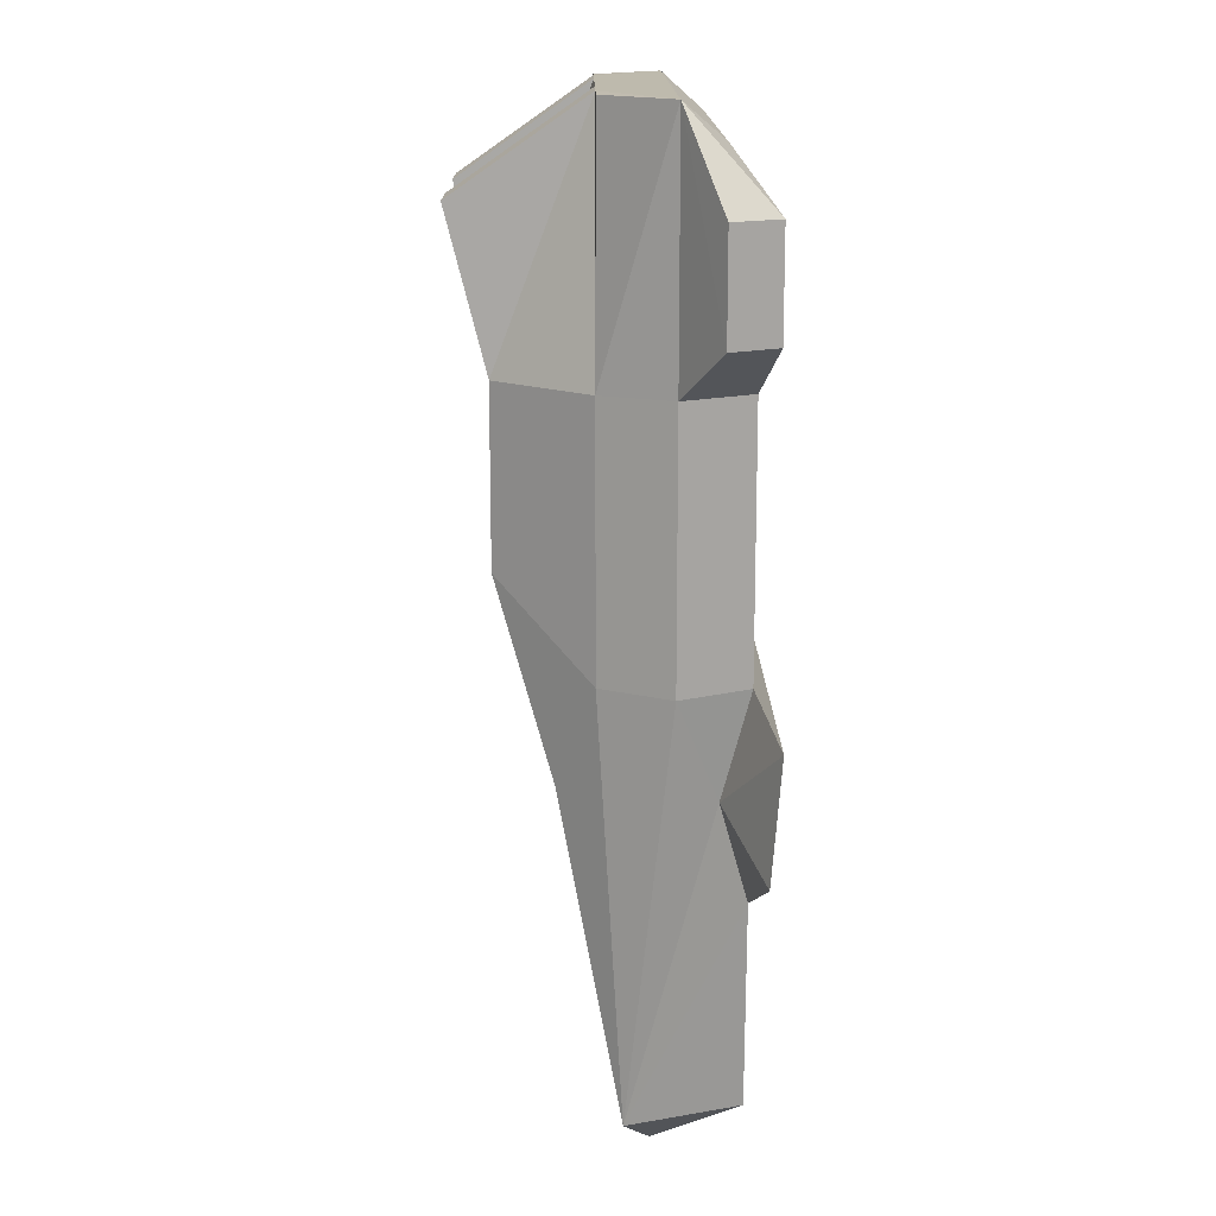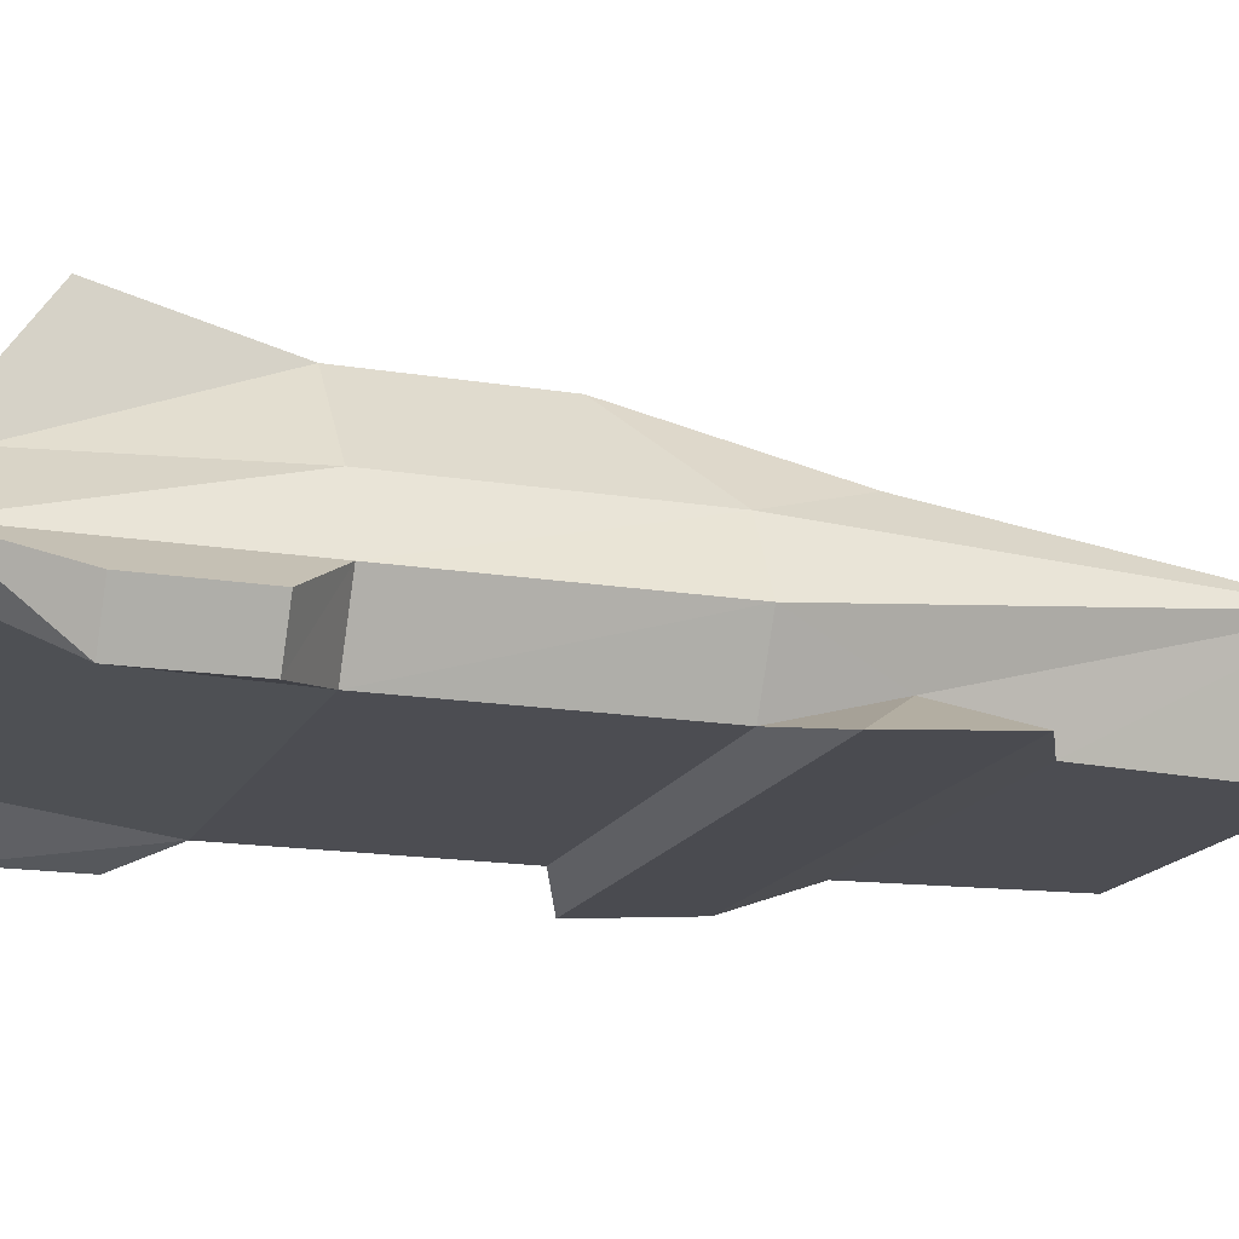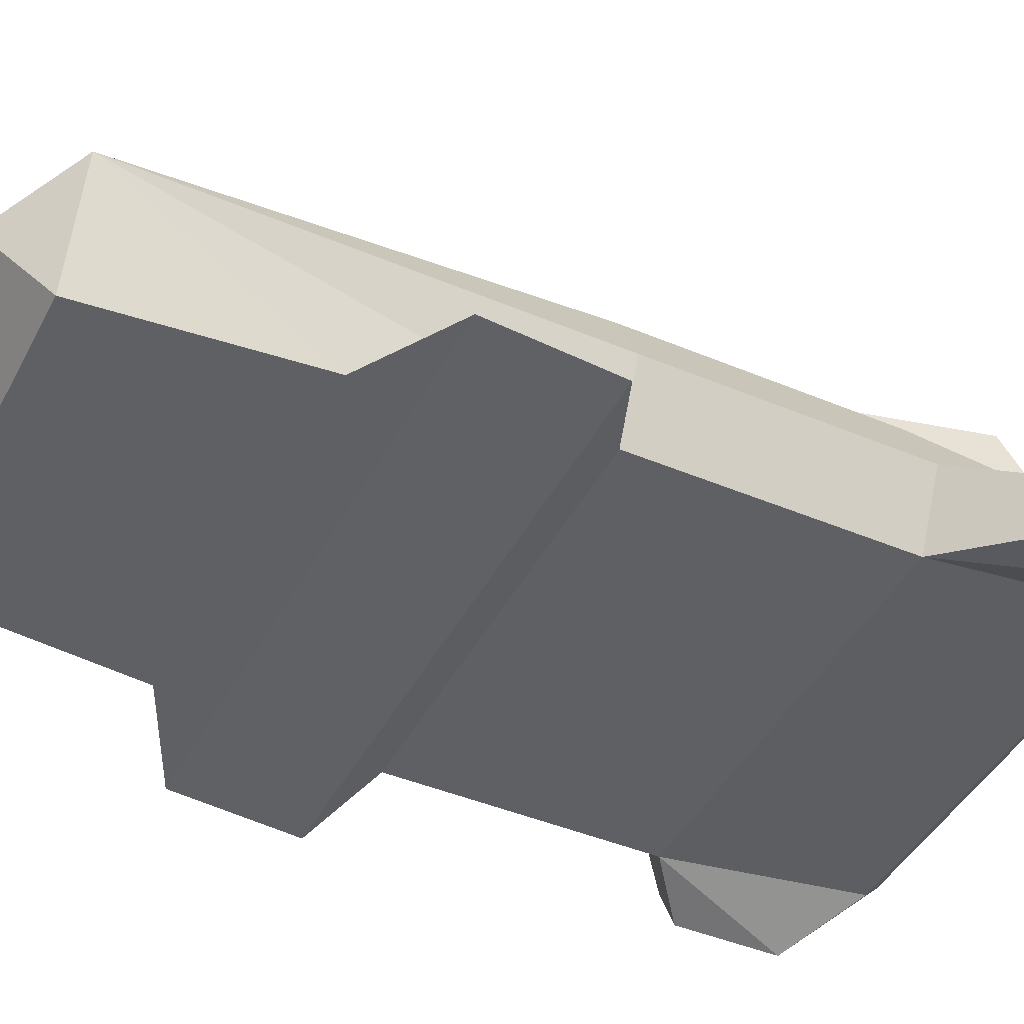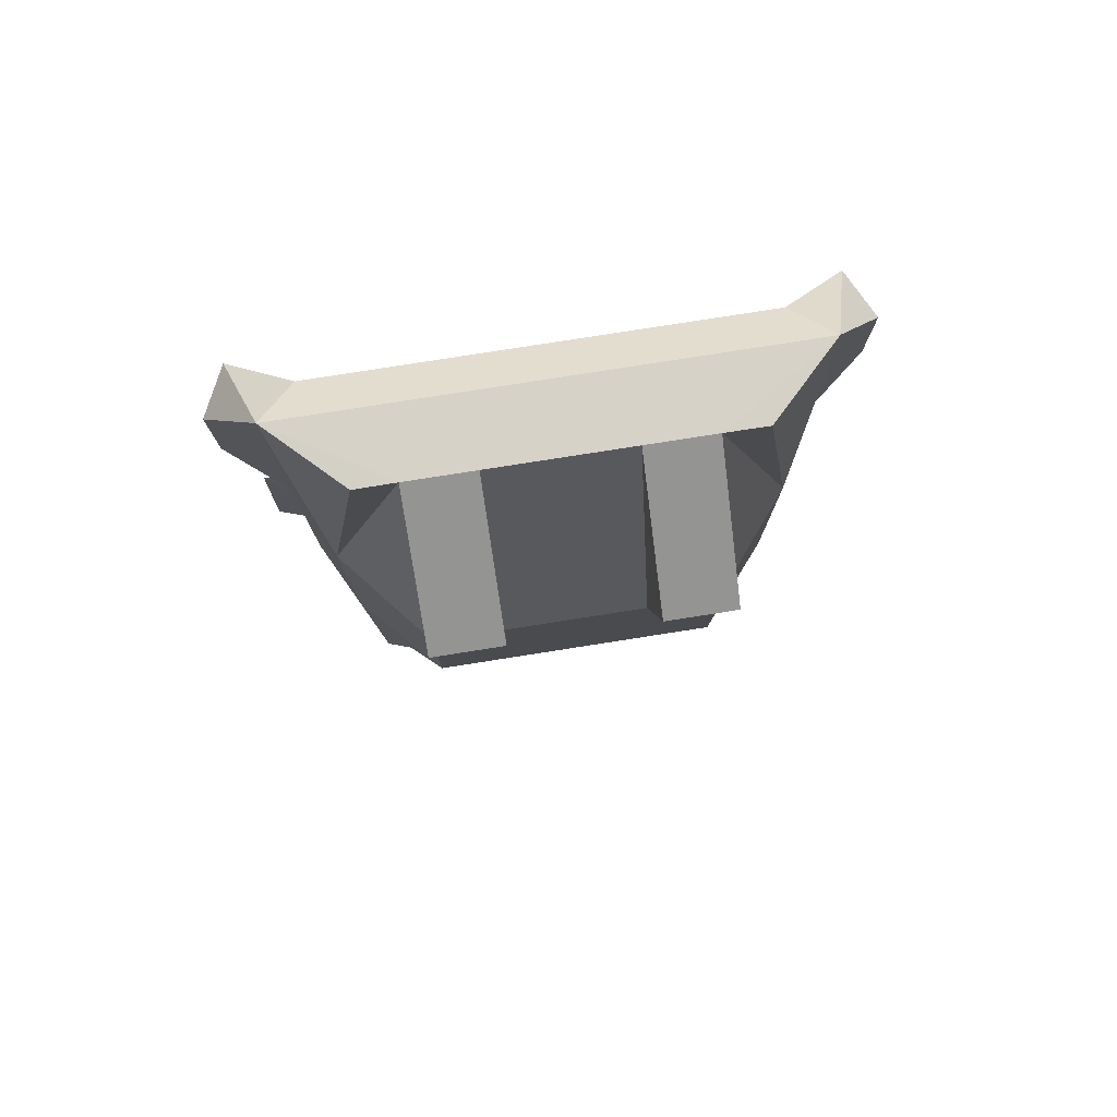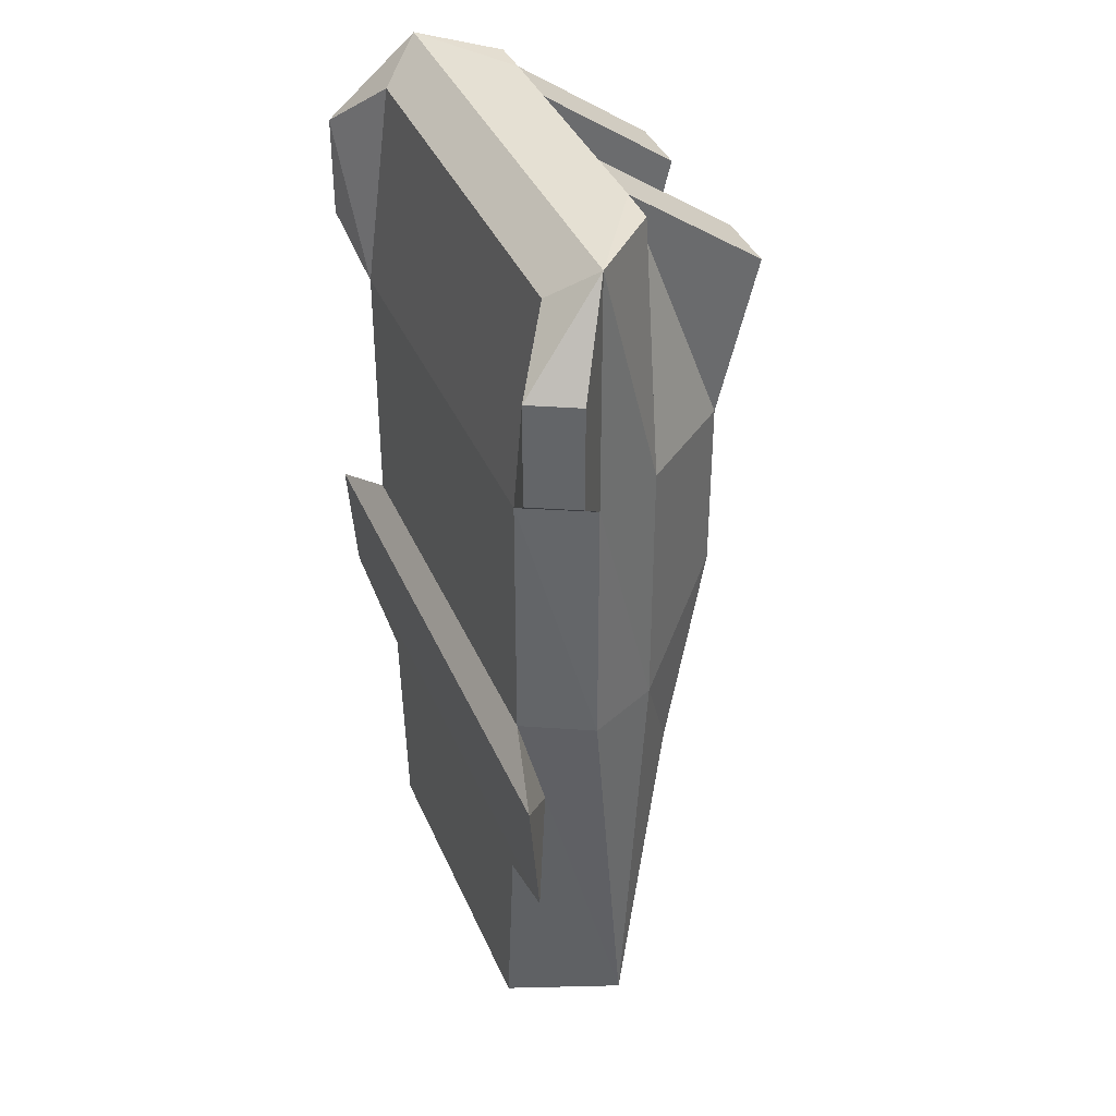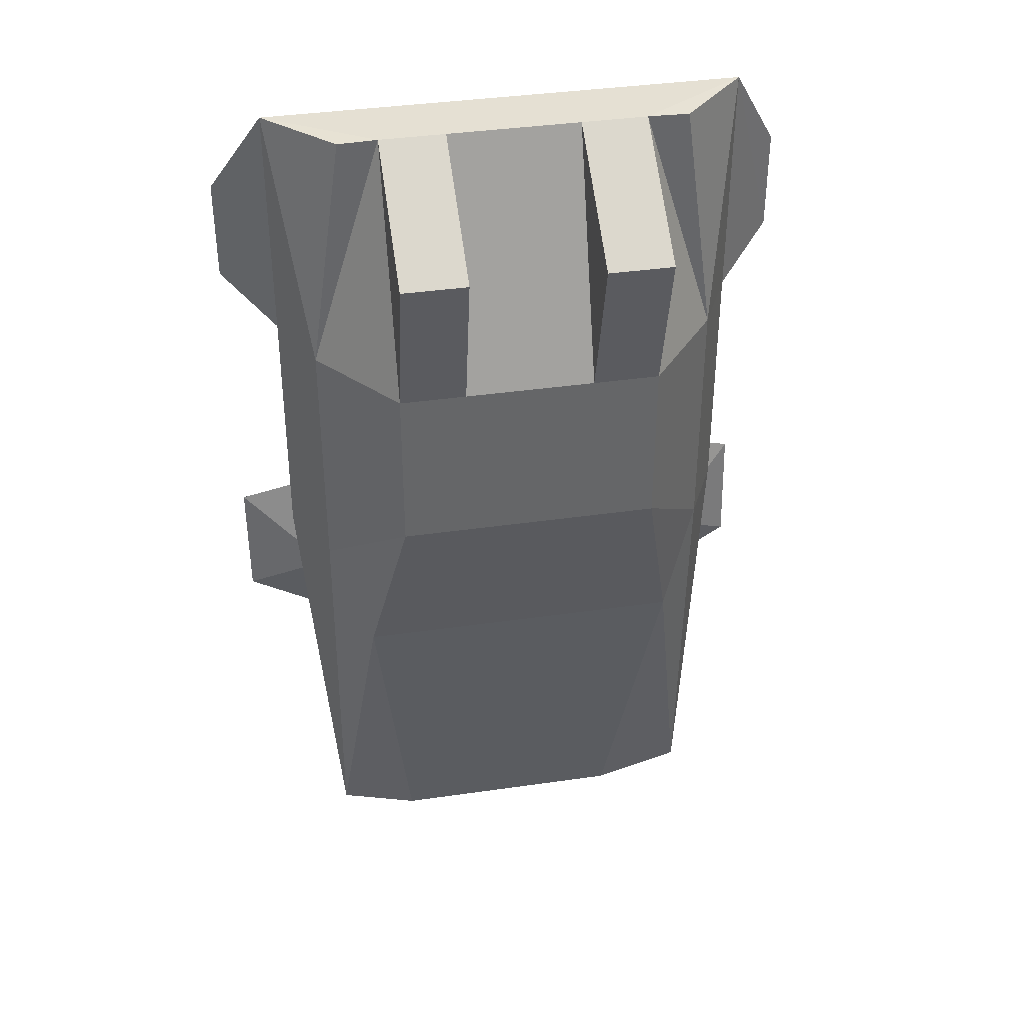
<metadata>
{"format":"obj","ext":"obj","renderer":"f3d","projection":"perspective","resolution":1024,"background":"white","views":[{"elev":15.3,"azim":-90.7,"up":"+Z"},{"elev":-16.4,"azim":71.2,"up":"+Y"},{"elev":-43.9,"azim":-116.3,"up":"+Y"},{"elev":78.9,"azim":171.1,"up":"+Z"},{"elev":38.0,"azim":68.6,"up":"+Z"},{"elev":38.8,"azim":169.7,"up":"+Z"}]}
</metadata>
<code>
g atlas.png
v 0.209 0 -0.501
v 0.2432 -0.04395 -0.08398
v 0.209 -0.08398 -0.1885
v 0.1895 -0.1123 -0.292
v 0.1689 -0.1123 -0.501
v 0.209 0 -0.501
v -0.208 -0.1123 -0.08398
v -0.2422 -0.04395 -0.08398
v -0.208 -0.08398 -0.1885
v -0.208 0 -0.501
v -0.168 -0.1123 -0.501
v -0.1875 -0.1123 -0.292
v -0.208 0 -0.501
v -0.1875 -0.1123 -0.292
v -0.208 -0.08398 -0.1885
v -0.208 -0.08398 -0.1885
v -0.2422 -0.04395 -0.08398
v -0.208 0 -0.501
v 0.209 0 -0.501
v 0.209 -0.08398 -0.1885
v 0.1895 -0.1123 -0.292
v 0.209 -0.08398 -0.1885
v 0.2432 -0.04395 -0.08398
v 0.209 -0.1123 -0.08398
v -0.1328 0.1553 0.3281
v -0.1328 0.02344 0.4199
v -0.06641 0.02344 0.4199
v -0.1328 0.1553 0.3281
v -0.06641 0.02344 0.4199
v -0.06641 0.1553 0.3281
v 0.2959 -0.08008 0.3271
v 0.2725 -0.127 0.2236
v 0.2959 -0.08008 0.2236
v 0.2959 -0.08008 0.3271
v 0.2725 -0.127 0.3271
v 0.2725 -0.127 0.2236
v 0.06738 0.02344 0.4199
v 0.1338 0.02344 0.4199
v 0.06738 0.1553 0.3281
v 0.06738 0.1553 0.3281
v 0.1338 0.02344 0.4199
v 0.1338 0.1553 0.3281
v -0.2949 -0.08008 0.2236
v -0.2715 -0.127 0.2236
v -0.2949 -0.08008 0.3271
v -0.2715 -0.127 0.2236
v -0.2715 -0.127 0.3271
v -0.2949 -0.08008 0.3271
v 0.209 -0.1123 0.1748
v -0.208 -0.1123 0.1748
v -0.208 -0.1123 -0.08398
v 0.209 -0.1123 0.1748
v -0.208 -0.1123 -0.08398
v 0.209 -0.1123 -0.08398
v -0.208 -0.1123 0.1748
v 0.209 -0.1123 0.1748
v 0.209 -0.08496 0.3828
v -0.208 -0.1123 0.1748
v 0.209 -0.08496 0.3828
v -0.208 -0.08496 0.3828
v 0.06738 0.02344 0.4199
v 0.06641 0.1162 0.1738
v -0.06641 0.02344 0.4199
v 0.06641 0.1162 0.1738
v -0.06543 0.1162 0.1738
v -0.06641 0.02344 0.4199
v -0.1328 0.1162 0.0009766
v 0.1338 0.1162 0.0009766
v 0.1689 0.06055 -0.1865
v 0.1689 0.06055 -0.1865
v -0.168 0.06055 -0.1865
v -0.1328 0.1162 0.0009766
v -0.1328 0.1162 0.0009766
v -0.208 0.02441 -0.08301
v -0.208 0.02441 0.1738
v -0.1328 0.1162 0.0009766
v -0.208 0.02441 0.1738
v -0.1328 0.1162 0.1738
v 0.1338 0.1162 0.1738
v 0.209 0.02441 0.1738
v 0.209 0.02441 -0.08301
v 0.1338 0.1162 0.1738
v 0.209 0.02441 -0.08301
v 0.1338 0.1162 0.0009766
v -0.168 0.06055 -0.1865
v -0.208 0.02441 -0.08301
v -0.1328 0.1162 0.0009766
v 0.1338 0.1162 0.0009766
v 0.209 0.02441 -0.08301
v 0.1689 0.06055 -0.1865
v 0.1338 0.1162 0.0009766
v 0.06641 0.1162 0.1738
v 0.1338 0.1162 0.1738
v -0.1328 0.1162 0.0009766
v -0.1328 0.1162 0.1738
v -0.06543 0.1162 0.1738
v 0.1338 0.1162 0.0009766
v -0.06543 0.1162 0.1738
v 0.06641 0.1162 0.1738
v -0.06543 0.1162 0.1738
v 0.1338 0.1162 0.0009766
v -0.1328 0.1162 0.0009766
v -0.1328 0.02344 0.4199
v -0.1328 0.1553 0.3281
v -0.1328 0.1162 0.1738
v -0.06543 0.1162 0.1738
v -0.06641 0.1553 0.3281
v -0.06641 0.02344 0.4199
v 0.1338 0.1162 0.1738
v 0.1338 0.1553 0.3281
v 0.1338 0.02344 0.4199
v 0.06738 0.02344 0.4199
v 0.06738 0.1553 0.3281
v 0.06641 0.1162 0.1738
v -0.06543 0.1162 0.1738
v -0.1328 0.1162 0.1738
v -0.06641 0.1553 0.3281
v 0.1338 0.1162 0.1738
v 0.06641 0.1162 0.1738
v 0.1338 0.1553 0.3281
v -0.06641 0.1553 0.3281
v -0.1328 0.1162 0.1738
v -0.1328 0.1553 0.3281
v 0.1338 0.1553 0.3281
v 0.06641 0.1162 0.1738
v 0.06738 0.1553 0.3281
v -0.208 -0.08398 -0.1885
v -0.2891 -0.1328 -0.1172
v -0.208 -0.1123 -0.08398
v 0.2949 -0.1328 -0.1172
v 0.209 -0.1123 -0.08398
v -0.2891 -0.1328 -0.1172
v -0.2891 -0.123 -0.2393
v -0.1875 -0.1123 -0.292
v 0.2949 -0.123 -0.2393
v -0.2891 -0.1328 -0.1172
v 0.209 -0.1123 -0.08398
v -0.208 -0.1123 -0.08398
v 0.2949 -0.123 -0.2393
v 0.2949 -0.1328 -0.1172
v -0.2891 -0.123 -0.2393
v -0.208 -0.08398 -0.1885
v -0.2891 -0.123 -0.2393
v -0.2891 -0.1328 -0.1172
v 0.209 -0.08398 -0.1885
v 0.2949 -0.123 -0.2393
v 0.1895 -0.1123 -0.292
v 0.209 -0.08398 -0.1885
v 0.209 -0.1123 -0.08398
v 0.2949 -0.1328 -0.1172
v -0.2891 -0.1328 -0.1172
v -0.2891 -0.123 -0.2393
v 0.2949 -0.1328 -0.1172
v -0.208 -0.08398 -0.1885
v -0.1875 -0.1123 -0.292
v -0.2891 -0.123 -0.2393
v 0.1895 -0.1123 -0.292
v 0.2949 -0.123 -0.2393
v -0.1875 -0.1123 -0.292
v 0.209 -0.08398 -0.1885
v 0.2949 -0.1328 -0.1172
v 0.2949 -0.123 -0.2393
v -0.1875 -0.1123 -0.292
v -0.168 -0.1123 -0.501
v 0.1895 -0.1123 -0.292
v -0.168 -0.1123 -0.501
v 0.1689 -0.1123 -0.501
v 0.1895 -0.1123 -0.292
v 0.2725 -0.127 0.3271
v 0.2959 -0.08008 0.3271
v 0.2422 -0.04395 0.4189
v 0.2422 -0.04395 0.4189
v 0.209 -0.08496 0.3828
v 0.2725 -0.127 0.3271
v 0.2725 -0.127 0.2236
v 0.2422 -0.04395 0.1748
v 0.2959 -0.08008 0.2236
v 0.2725 -0.127 0.2236
v 0.209 -0.1123 0.1748
v 0.2422 -0.04395 0.1748
v -0.2432 -0.04395 0.4189
v -0.2949 -0.08008 0.3271
v -0.2715 -0.127 0.3271
v -0.2715 -0.127 0.3271
v -0.208 -0.08496 0.3828
v -0.2432 -0.04395 0.4189
v -0.2949 -0.08008 0.2236
v -0.2422 -0.04395 0.1748
v -0.2715 -0.127 0.2236
v -0.2422 -0.04395 0.1748
v -0.208 -0.1123 0.1748
v -0.2715 -0.127 0.2236
v -0.1328 0.1162 0.1738
v -0.208 0.02441 0.1738
v -0.1328 0.02344 0.4199
v 0.1338 0.02344 0.4199
v 0.209 0.02441 0.1738
v 0.1338 0.1162 0.1738
v -0.1748 0.02344 0.4189
v -0.2432 -0.04395 0.4189
v -0.1328 0.02344 0.4199
v -0.124 -0.02637 -0.5557
v 0.124 -0.02637 -0.5557
v 0.1689 -0.1123 -0.501
v -0.124 -0.02637 -0.5557
v 0.1689 -0.1123 -0.501
v -0.168 -0.1123 -0.501
v -0.1328 0.02344 0.4199
v -0.2432 -0.04395 0.4189
v -0.06641 0.02344 0.4199
v -0.06641 0.02344 0.4199
v -0.2432 -0.04395 0.4189
v 0.06738 0.02344 0.4199
v 0.06738 0.02344 0.4199
v -0.2432 -0.04395 0.4189
v 0.2422 -0.04395 0.4189
v 0.1338 0.02344 0.4199
v 0.06738 0.02344 0.4199
v 0.2422 -0.04395 0.4189
v -0.2432 -0.04395 0.4189
v -0.208 -0.08496 0.3828
v 0.2422 -0.04395 0.4189
v -0.208 -0.08496 0.3828
v 0.209 -0.08496 0.3828
v 0.2422 -0.04395 0.4189
v 0.1689 0.06055 -0.1865
v 0.209 0.02441 -0.08301
v 0.209 0 -0.501
v -0.208 0 -0.501
v -0.208 0.02441 -0.08301
v -0.168 0.06055 -0.1865
v 0.1689 0.06055 -0.1865
v 0.209 0 -0.501
v 0.124 -0.02637 -0.5557
v -0.168 0.06055 -0.1865
v -0.124 -0.02637 -0.5557
v -0.208 0 -0.501
v 0.124 -0.02637 -0.5557
v -0.168 0.06055 -0.1865
v 0.1689 0.06055 -0.1865
v -0.168 0.06055 -0.1865
v 0.124 -0.02637 -0.5557
v -0.124 -0.02637 -0.5557
v -0.2422 -0.04395 -0.08398
v -0.208 0.02441 -0.08301
v -0.208 0 -0.501
v 0.209 0 -0.501
v 0.209 0.02441 -0.08301
v 0.2432 -0.04395 -0.08398
v 0.209 0.02441 0.1738
v 0.1338 0.02344 0.4199
v 0.1738 0.02344 0.4189
v -0.208 0.02441 0.1738
v -0.1748 0.02344 0.4189
v -0.1328 0.02344 0.4199
v -0.2715 -0.127 0.2236
v -0.208 -0.1123 0.1748
v -0.2715 -0.127 0.3271
v -0.208 -0.1123 0.1748
v -0.208 -0.08496 0.3828
v -0.2715 -0.127 0.3271
v -0.2422 -0.04395 0.1748
v -0.2949 -0.08008 0.2236
v -0.2432 -0.04395 0.4189
v -0.2949 -0.08008 0.2236
v -0.2949 -0.08008 0.3271
v -0.2432 -0.04395 0.4189
v 0.2725 -0.127 0.3271
v 0.209 -0.1123 0.1748
v 0.2725 -0.127 0.2236
v 0.2725 -0.127 0.3271
v 0.209 -0.08496 0.3828
v 0.209 -0.1123 0.1748
v 0.2422 -0.04395 0.4189
v 0.2959 -0.08008 0.2236
v 0.2422 -0.04395 0.1748
v 0.2422 -0.04395 0.4189
v 0.2959 -0.08008 0.3271
v 0.2959 -0.08008 0.2236
v -0.208 0.02441 0.1738
v -0.208 0.02441 -0.08301
v -0.2422 -0.04395 0.1748
v -0.2422 -0.04395 0.1748
v -0.208 0.02441 -0.08301
v -0.2422 -0.04395 -0.08398
v 0.2422 -0.04395 0.1748
v 0.209 0.02441 -0.08301
v 0.209 0.02441 0.1738
v 0.2432 -0.04395 -0.08398
v 0.209 0.02441 -0.08301
v 0.2422 -0.04395 0.1748
v -0.2432 -0.04395 0.4189
v -0.1748 0.02344 0.4189
v -0.208 0.02441 0.1738
v 0.209 0.02441 0.1738
v 0.1738 0.02344 0.4189
v 0.2422 -0.04395 0.4189
v -0.208 0.02441 0.1738
v -0.2422 -0.04395 0.1748
v -0.2432 -0.04395 0.4189
v 0.2422 -0.04395 0.4189
v 0.2422 -0.04395 0.1748
v 0.209 0.02441 0.1738
v -0.2422 -0.04395 0.1748
v -0.2422 -0.04395 -0.08398
v -0.208 -0.1123 0.1748
v -0.208 -0.1123 0.1748
v -0.2422 -0.04395 -0.08398
v -0.208 -0.1123 -0.08398
v 0.209 -0.1123 0.1748
v 0.2432 -0.04395 -0.08398
v 0.2422 -0.04395 0.1748
v 0.209 -0.1123 -0.08398
v 0.2432 -0.04395 -0.08398
v 0.209 -0.1123 0.1748
v 0.2422 -0.04395 0.4189
v 0.1738 0.02344 0.4189
v 0.1338 0.02344 0.4199
v 0.124 -0.02637 -0.5557
v 0.209 0 -0.501
v 0.1689 -0.1123 -0.501
v -0.168 -0.1123 -0.501
v -0.208 0 -0.501
v -0.124 -0.02637 -0.5557
f 1 2 3
f 4 5 6
f 7 8 9
f 10 11 12
f 13 14 15
f 16 17 18
f 19 20 21
f 22 23 24
f 25 26 27
f 28 29 30
f 31 32 33
f 34 35 36
f 37 38 39
f 40 41 42
f 43 44 45
f 46 47 48
f 49 50 51
f 52 53 54
f 55 56 57
f 58 59 60
f 61 62 63
f 64 65 66
f 67 68 69
f 70 71 72
f 73 74 75
f 76 77 78
f 79 80 81
f 82 83 84
f 85 86 87
f 88 89 90
f 91 92 93
f 94 95 96
f 97 98 99
f 100 101 102
f 103 104 105
f 106 107 108
f 109 110 111
f 112 113 114
f 115 116 117
f 118 119 120
f 121 122 123
f 124 125 126
f 127 128 129
f 130 131 132
f 133 134 135
f 136 137 138
f 139 140 141
f 142 143 144
f 145 146 147
f 148 149 150
f 151 152 153
f 154 155 156
f 157 158 159
f 160 161 162
f 163 164 165
f 166 167 168
f 169 170 171
f 172 173 174
f 175 176 177
f 178 179 180
f 181 182 183
f 184 185 186
f 187 188 189
f 190 191 192
f 193 194 195
f 196 197 198
f 199 200 201
f 202 203 204
f 205 206 207
f 208 209 210
f 211 212 213
f 214 215 216
f 217 218 219
f 220 221 222
f 223 224 225
f 226 227 228
f 229 230 231
f 232 233 234
f 235 236 237
f 238 239 240
f 241 242 243
f 244 245 246
f 247 248 249
f 250 251 252
f 253 254 255
f 256 257 258
f 259 260 261
f 262 263 264
f 265 266 267
f 268 269 270
f 271 272 273
f 274 275 276
f 277 278 279
f 280 281 282
f 283 284 285
f 286 287 288
f 289 290 291
f 292 293 294
f 295 296 297
f 298 299 300
f 301 302 303
f 304 305 306
f 307 308 309
f 310 311 312
f 313 314 315
f 316 317 318
f 319 320 321
f 322 323 324

</code>
